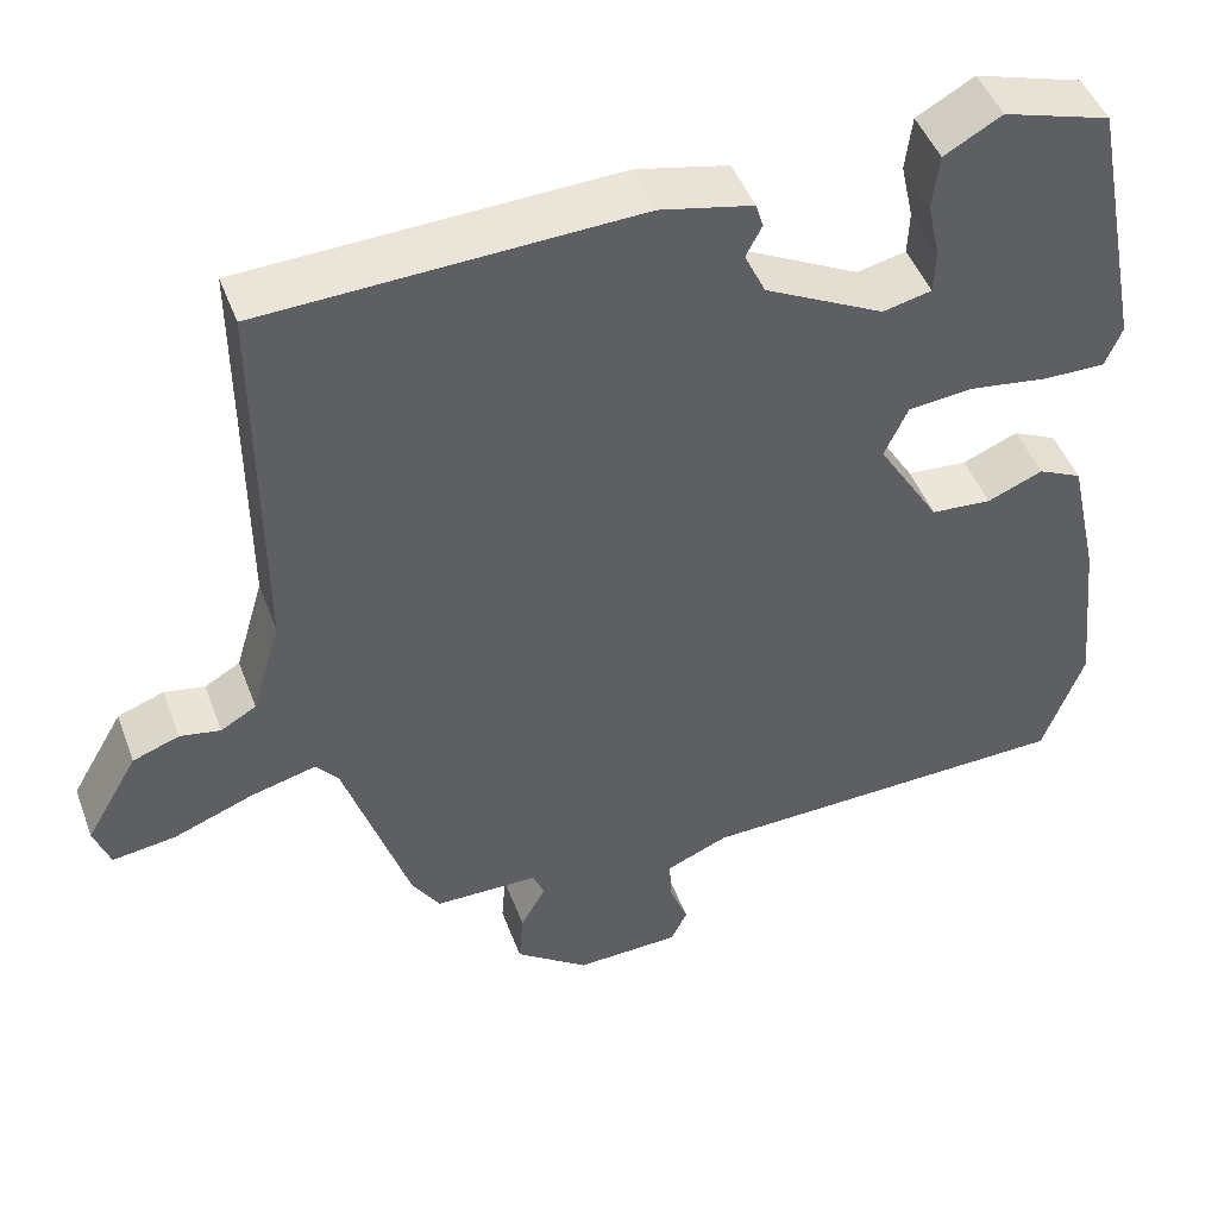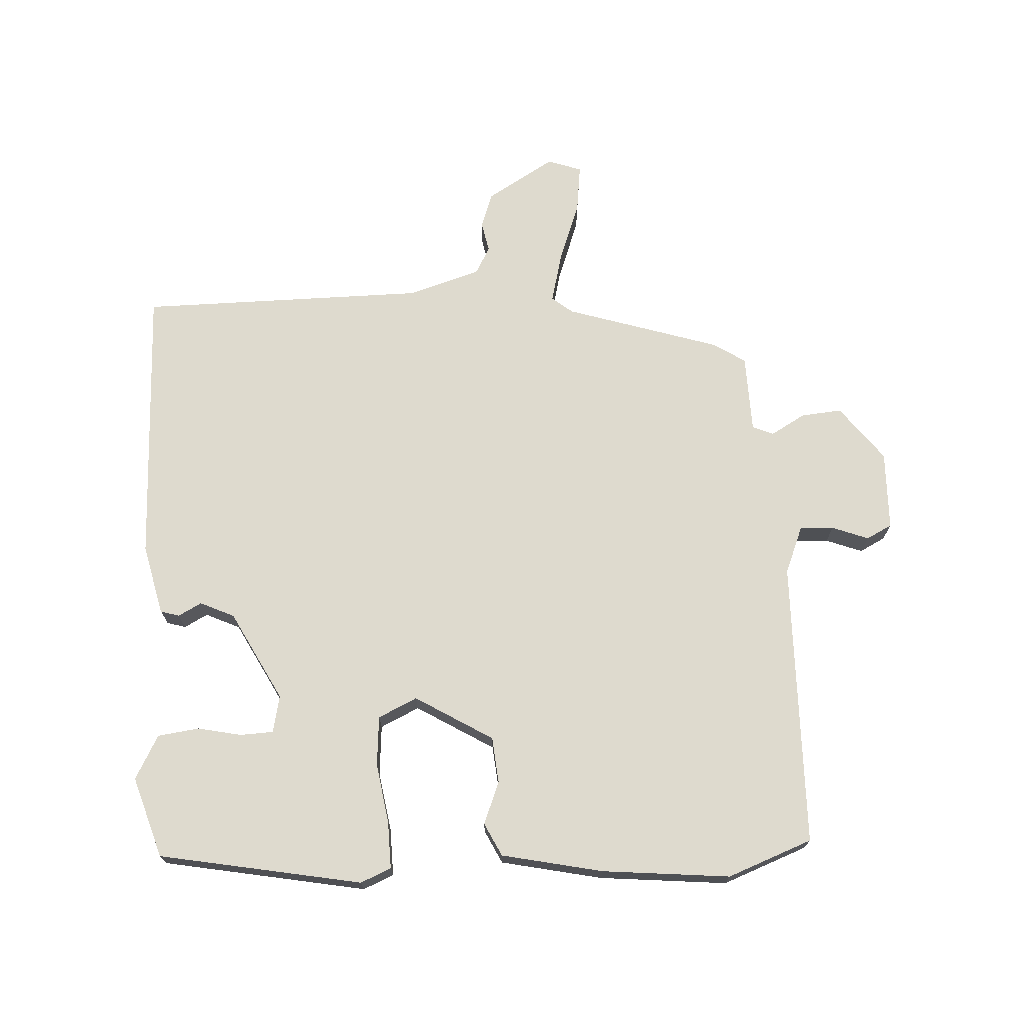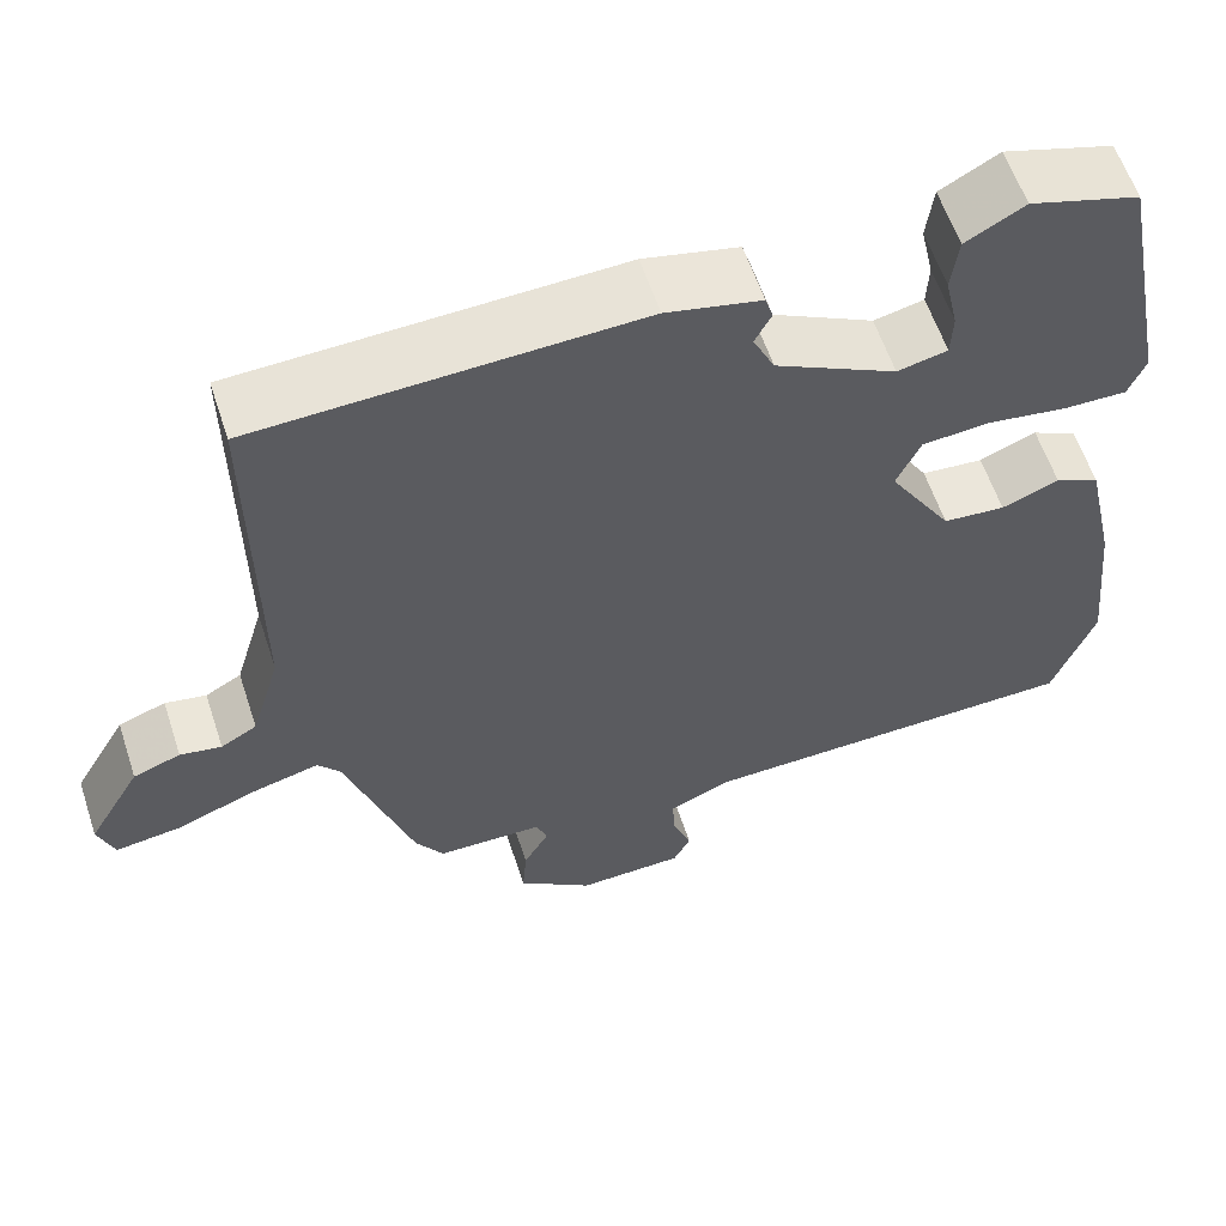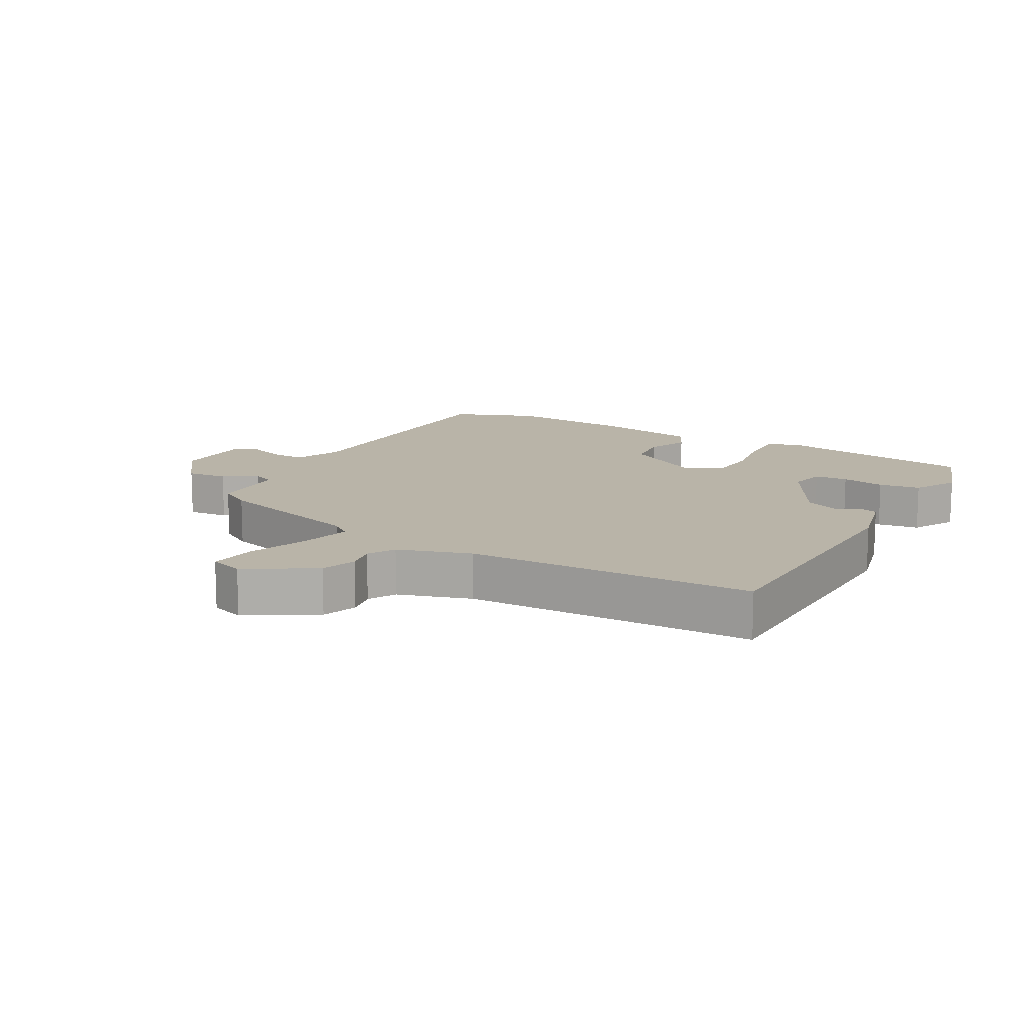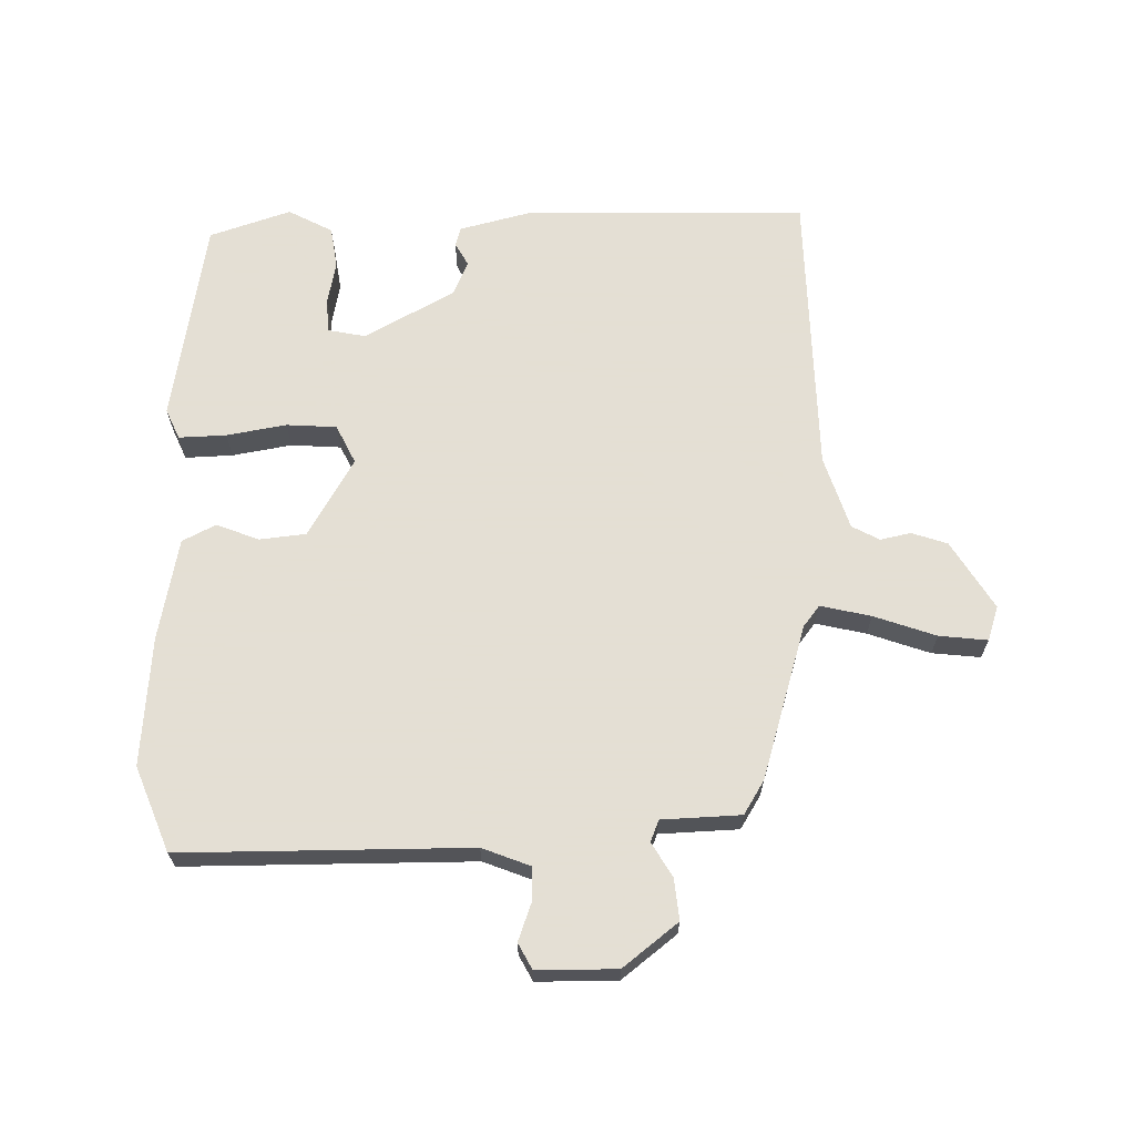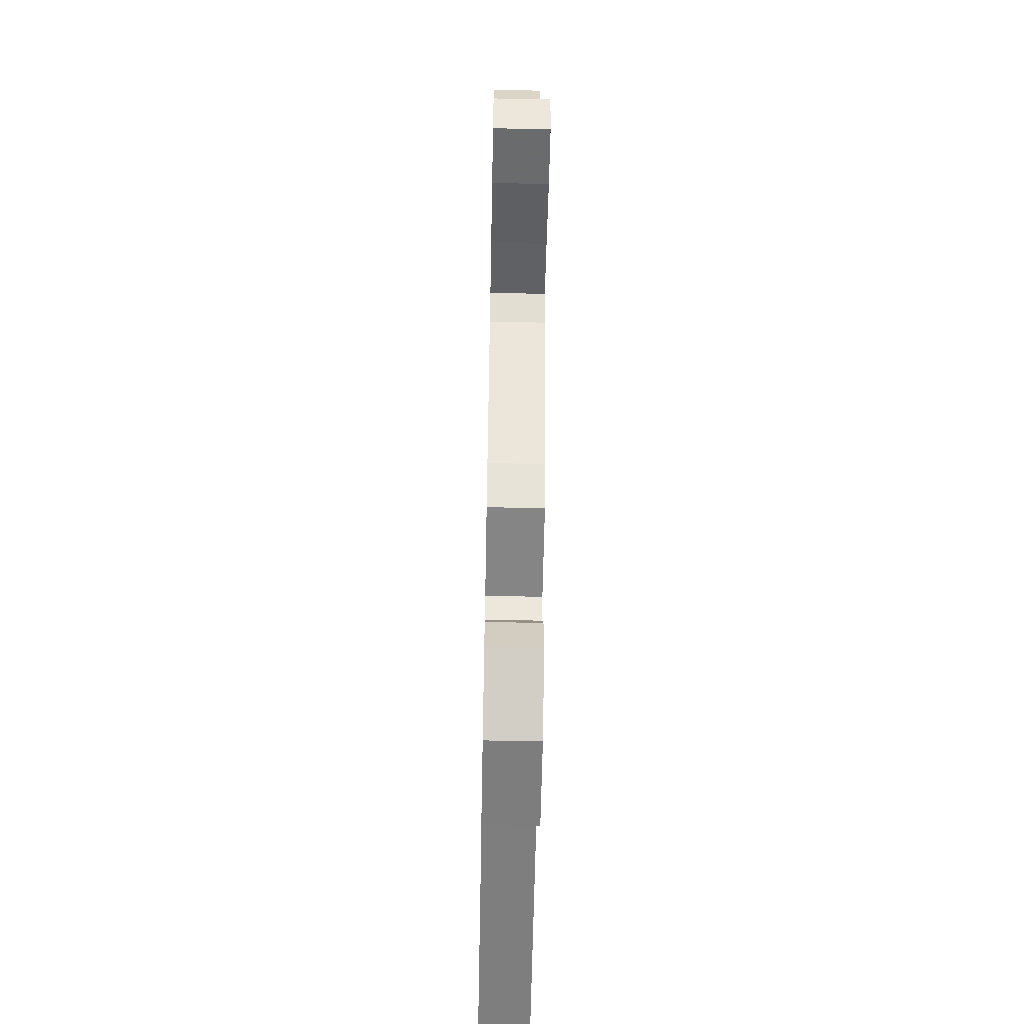
<metadata>
{"format":"obj","ext":"obj","renderer":"f3d","projection":"perspective","resolution":1024,"background":"white","views":[{"elev":47.0,"azim":-20.1,"up":"+Z"},{"elev":71.3,"azim":86.4,"up":"+Y"},{"elev":59.4,"azim":-18.2,"up":"+Z"},{"elev":13.1,"azim":-61.7,"up":"+Y"},{"elev":66.3,"azim":177.6,"up":"+Y"},{"elev":-60.9,"azim":-91.1,"up":"+Z"}]}
</metadata>
<code>
v 0.535 0.07 -0.406
v 0.486 0.07 -0.539
v 0.038 0.07 -0.55
v -0.036 0.07 -0.581
v -0.033 0.07 -0.634
v -0.011 0.07 -0.691
v -0.031 0.07 -0.731
v -0.155 0.07 -0.735
v -0.242 0.07 -0.67
v -0.237 0.07 -0.606
v -0.207 0.07 -0.552
v -0.221 0.07 -0.519
v -0.344 0.07 -0.517
v -0.377 0.07 -0.466
v -0.455 0.07 -0.227
v -0.481 0.07 -0.195
v -0.559 0.07 -0.215
v -0.654 0.07 -0.251
v -0.729 0.07 -0.261
v -0.748 0.07 -0.208
v -0.686 0.07 -0.101
v -0.631 0.07 -0.081
v -0.583 0.07 -0.09
v -0.541 0.07 -0.066
v -0.507 0.07 0.049
v -0.509 0.07 0.497
v -0.068 0.07 0.514
v 0.042 0.07 0.489
v 0.051 0.07 0.46
v 0.032 0.07 0.423
v 0.057 0.07 0.37
v 0.198 0.07 0.297
v 0.256 0.07 0.31
v 0.258 0.07 0.362
v 0.243 0.07 0.43
v 0.251 0.07 0.495
v 0.319 0.07 0.533
v 0.446 0.07 0.494
v 0.508 0.07 0.177
v 0.488 0.07 0.129
v 0.414 0.07 0.13
v 0.321 0.07 0.144
v 0.243 0.07 0.137
v 0.215 0.07 0.076
v 0.289 0.07 -0.044
v 0.361 0.07 -0.05
v 0.427 0.07 -0.023
v 0.479 0.07 -0.048
v 0.514 0.07 -0.206
v 0.535 0 -0.406
v 0.486 0 -0.539
v 0.038 0 -0.55
v -0.036 0 -0.581
v -0.033 0 -0.634
v -0.011 0 -0.691
v -0.031 0 -0.731
v -0.155 0 -0.735
v -0.242 0 -0.67
v -0.237 0 -0.606
v -0.207 0 -0.552
v -0.221 0 -0.519
v -0.344 0 -0.517
v -0.377 0 -0.466
v -0.455 0 -0.227
v -0.481 0 -0.195
v -0.559 0 -0.215
v -0.654 0 -0.251
v -0.729 0 -0.261
v -0.748 0 -0.208
v -0.686 0 -0.101
v -0.631 0 -0.081
v -0.583 0 -0.09
v -0.541 0 -0.066
v -0.507 0 0.049
v -0.509 0 0.497
v -0.068 0 0.514
v 0.042 0 0.489
v 0.051 0 0.46
v 0.032 0 0.423
v 0.057 0 0.37
v 0.198 0 0.297
v 0.256 0 0.31
v 0.258 0 0.362
v 0.243 0 0.43
v 0.251 0 0.495
v 0.319 0 0.533
v 0.446 0 0.494
v 0.508 0 0.177
v 0.488 0 0.129
v 0.414 0 0.13
v 0.321 0 0.144
v 0.243 0 0.137
v 0.215 0 0.076
v 0.289 0 -0.044
v 0.361 0 -0.05
v 0.427 0 -0.023
v 0.479 0 -0.048
v 0.514 0 -0.206
f 46 47 48 49
f 45 46 49 1
f 39 40 41 42
f 39 42 43
f 38 39 43
f 37 38 43
f 34 35 36 37
f 33 34 37
f 33 37 43 44
f 27 28 29 30
f 25 26 27 30
f 24 25 30 31
f 20 21 22 23
f 20 23 24
f 17 18 19 20
f 16 17 20 24
f 15 16 24 31
f 12 13 14 15
f 8 9 10 11
f 6 7 8 11
f 5 6 11 12
f 4 5 12 15
f 45 1 2 3
f 44 45 3 4
f 32 33 44 4
f 4 15 31 32
f 98 97 96 95
f 50 98 95 94
f 91 90 89 88
f 92 91 88
f 92 88 87
f 92 87 86
f 86 85 84 83
f 86 83 82
f 93 92 86 82
f 79 78 77 76
f 79 76 75 74
f 80 79 74 73
f 72 71 70 69
f 73 72 69
f 69 68 67 66
f 73 69 66 65
f 80 73 65 64
f 64 63 62 61
f 60 59 58 57
f 60 57 56 55
f 61 60 55 54
f 64 61 54 53
f 52 51 50 94
f 53 52 94 93
f 53 93 82 81
f 81 80 64 53
f 1 50 51 2
f 2 51 52 3
f 3 52 53 4
f 4 53 54 5
f 5 54 55 6
f 6 55 56 7
f 7 56 57 8
f 8 57 58 9
f 9 58 59 10
f 10 59 60 11
f 11 60 61 12
f 12 61 62 13
f 13 62 63 14
f 14 63 64 15
f 15 64 65 16
f 16 65 66 17
f 17 66 67 18
f 18 67 68 19
f 19 68 69 20
f 20 69 70 21
f 21 70 71 22
f 22 71 72 23
f 23 72 73 24
f 24 73 74 25
f 25 74 75 26
f 26 75 76 27
f 27 76 77 28
f 28 77 78 29
f 29 78 79 30
f 30 79 80 31
f 31 80 81 32
f 32 81 82 33
f 33 82 83 34
f 34 83 84 35
f 35 84 85 36
f 36 85 86 37
f 37 86 87 38
f 38 87 88 39
f 39 88 89 40
f 40 89 90 41
f 41 90 91 42
f 42 91 92 43
f 43 92 93 44
f 44 93 94 45
f 45 94 95 46
f 46 95 96 47
f 47 96 97 48
f 48 97 98 49
f 49 98 50 1

</code>
